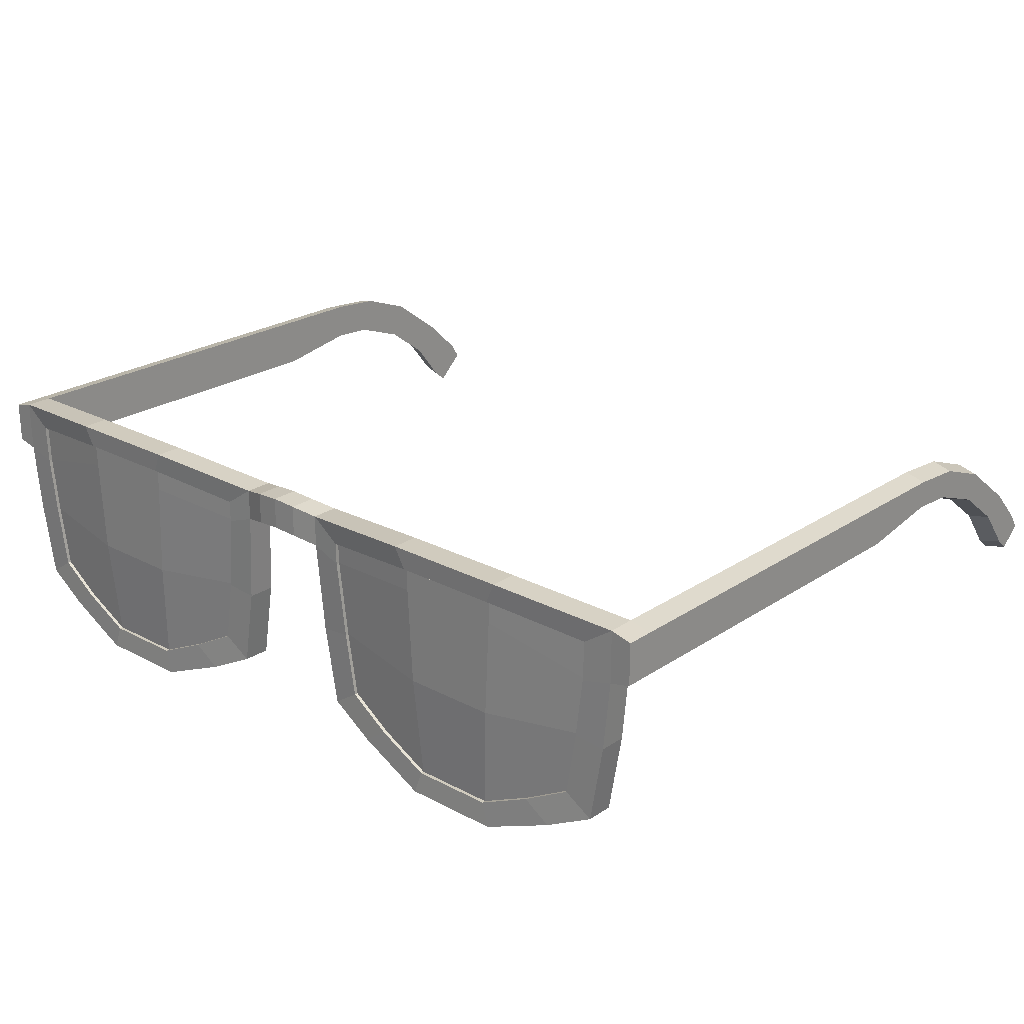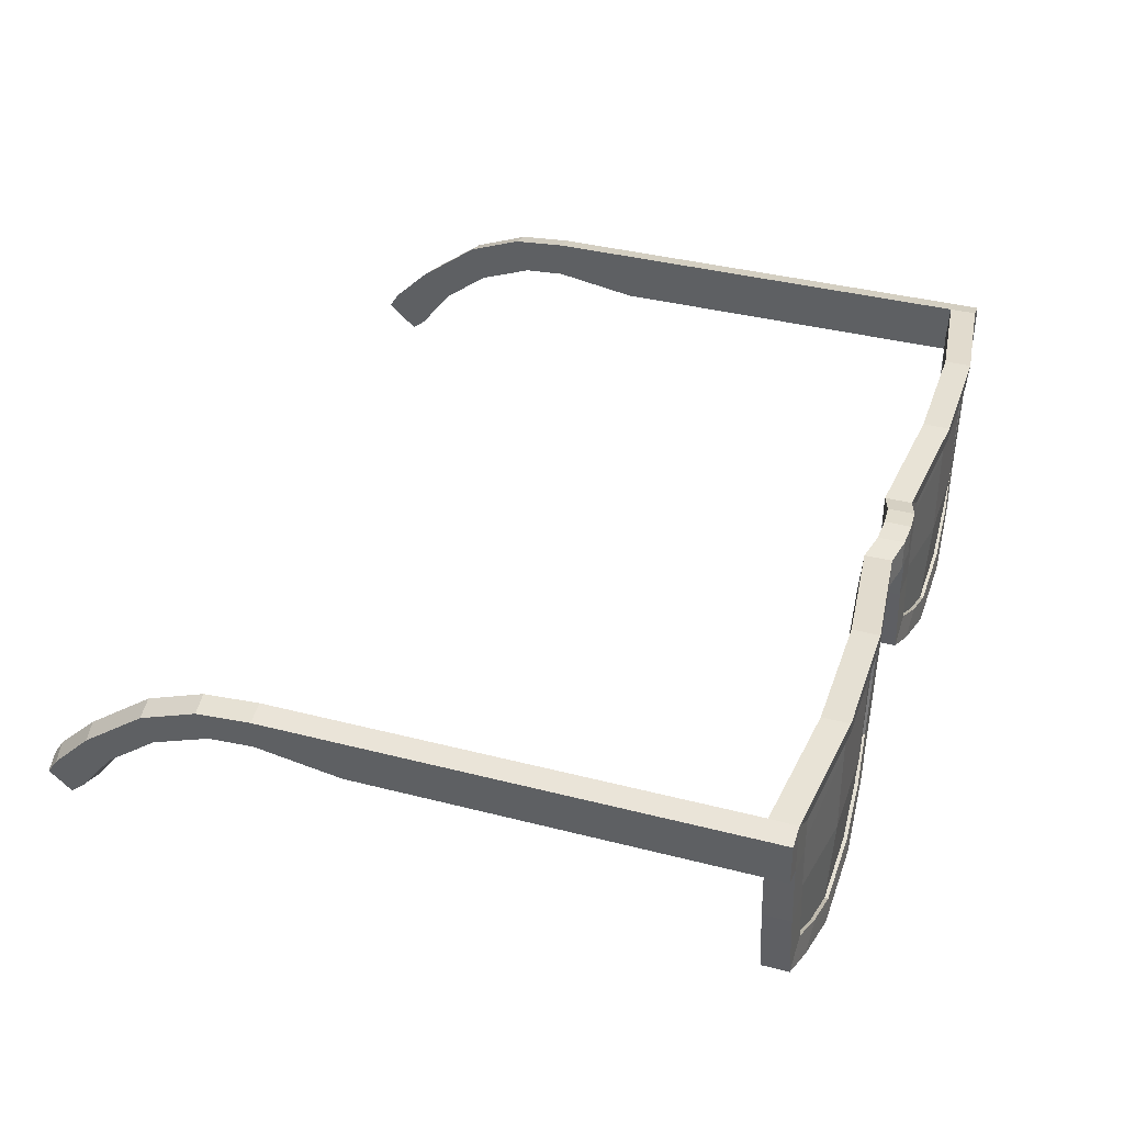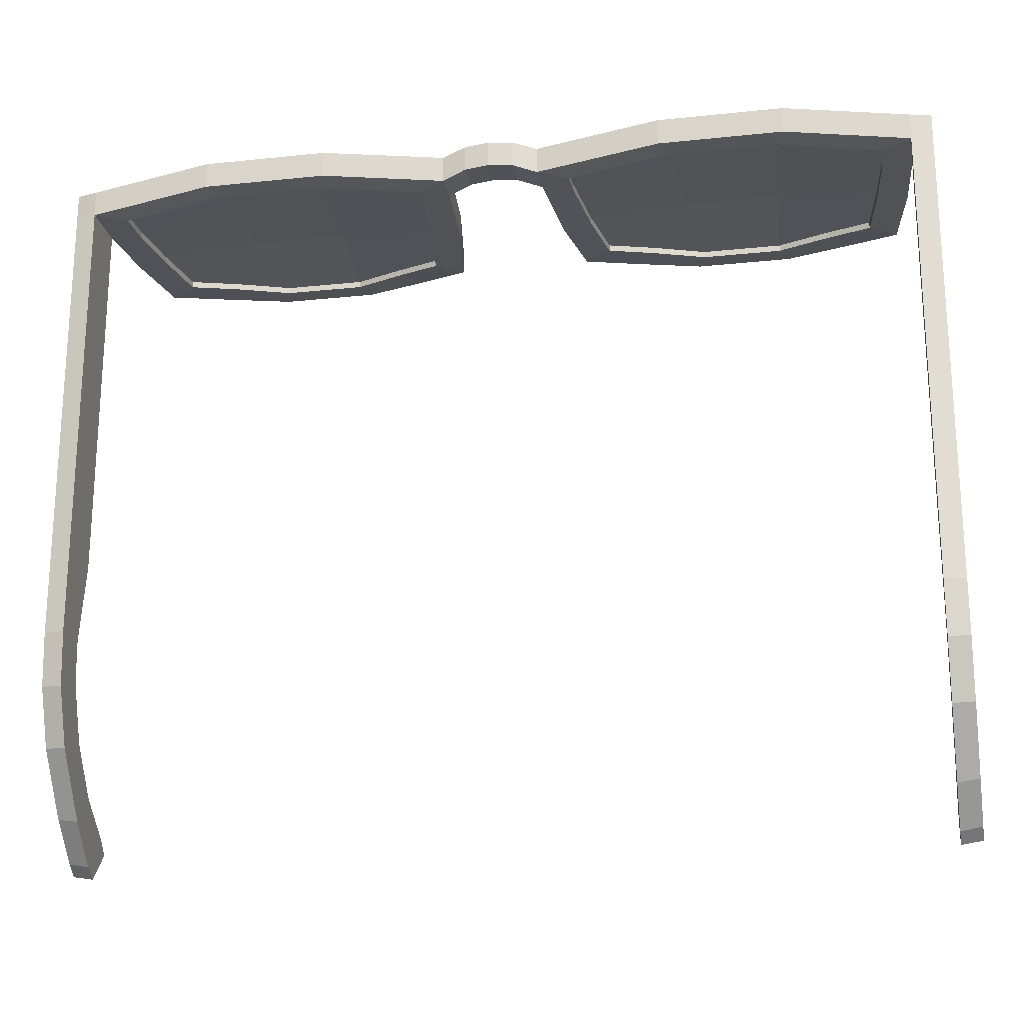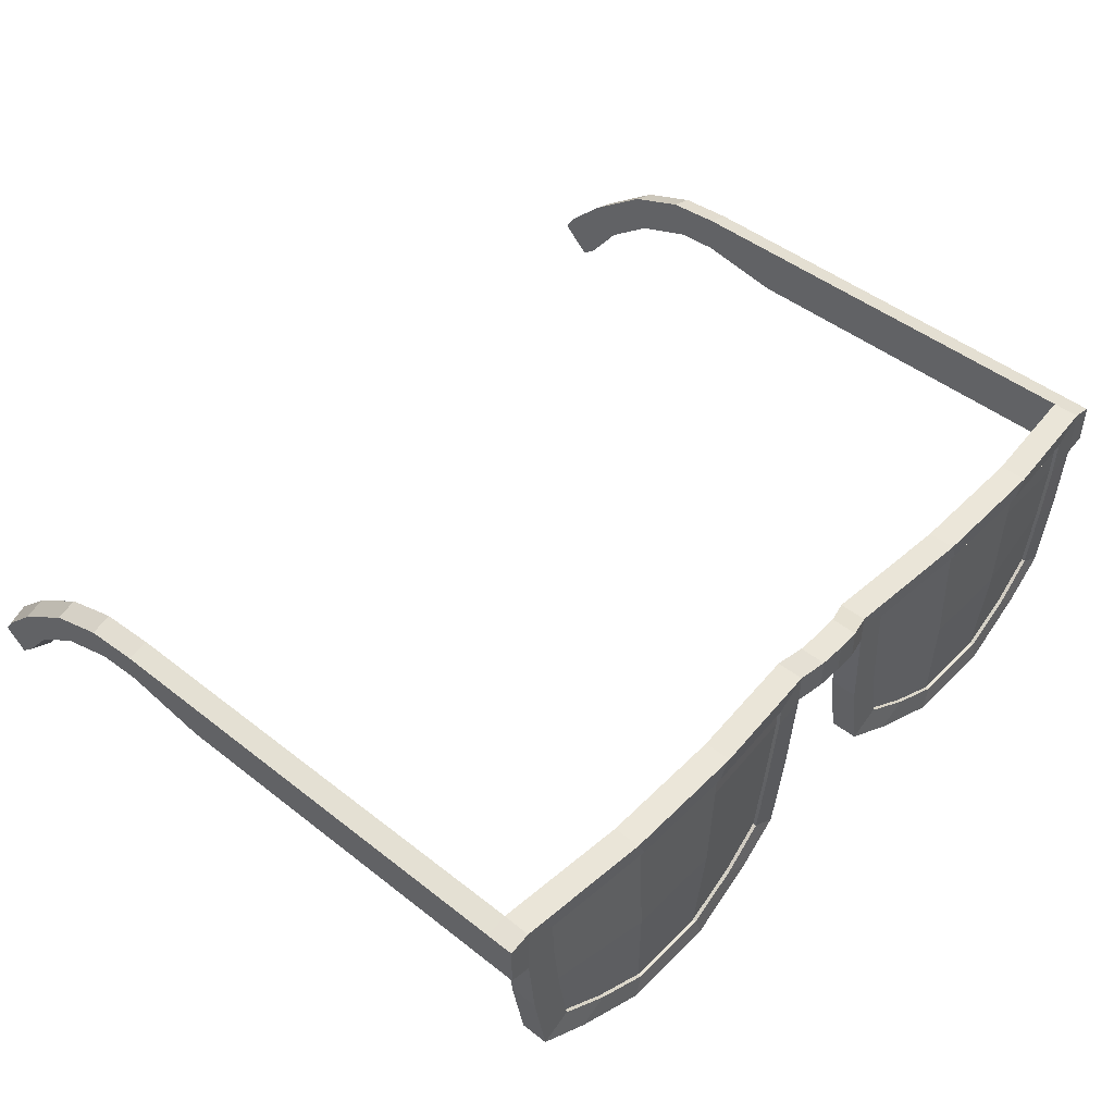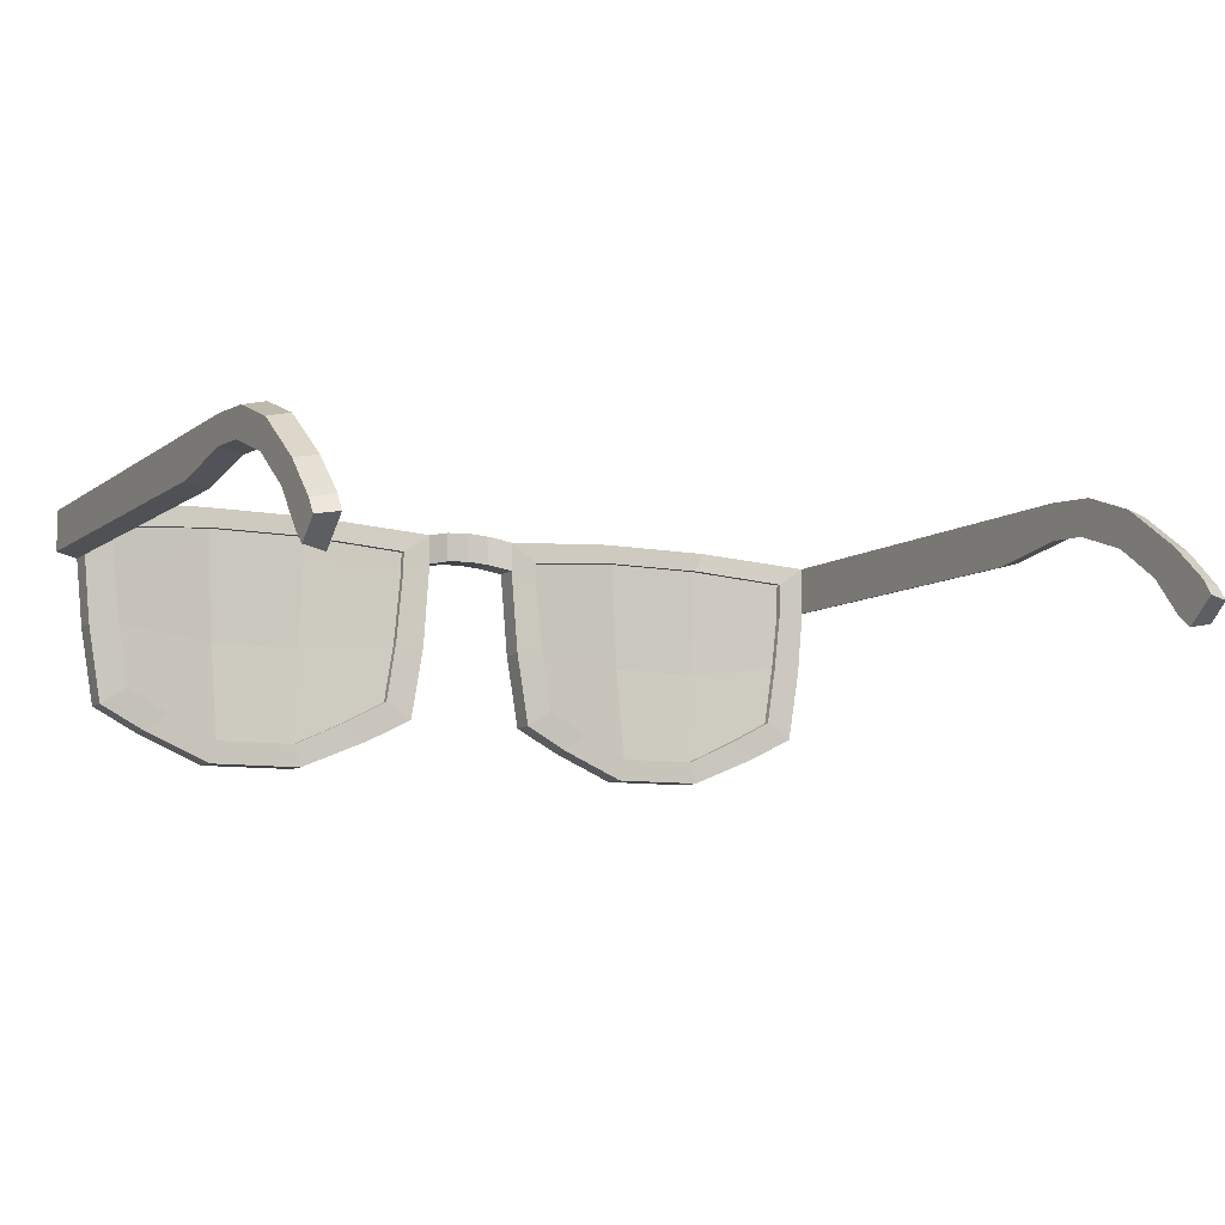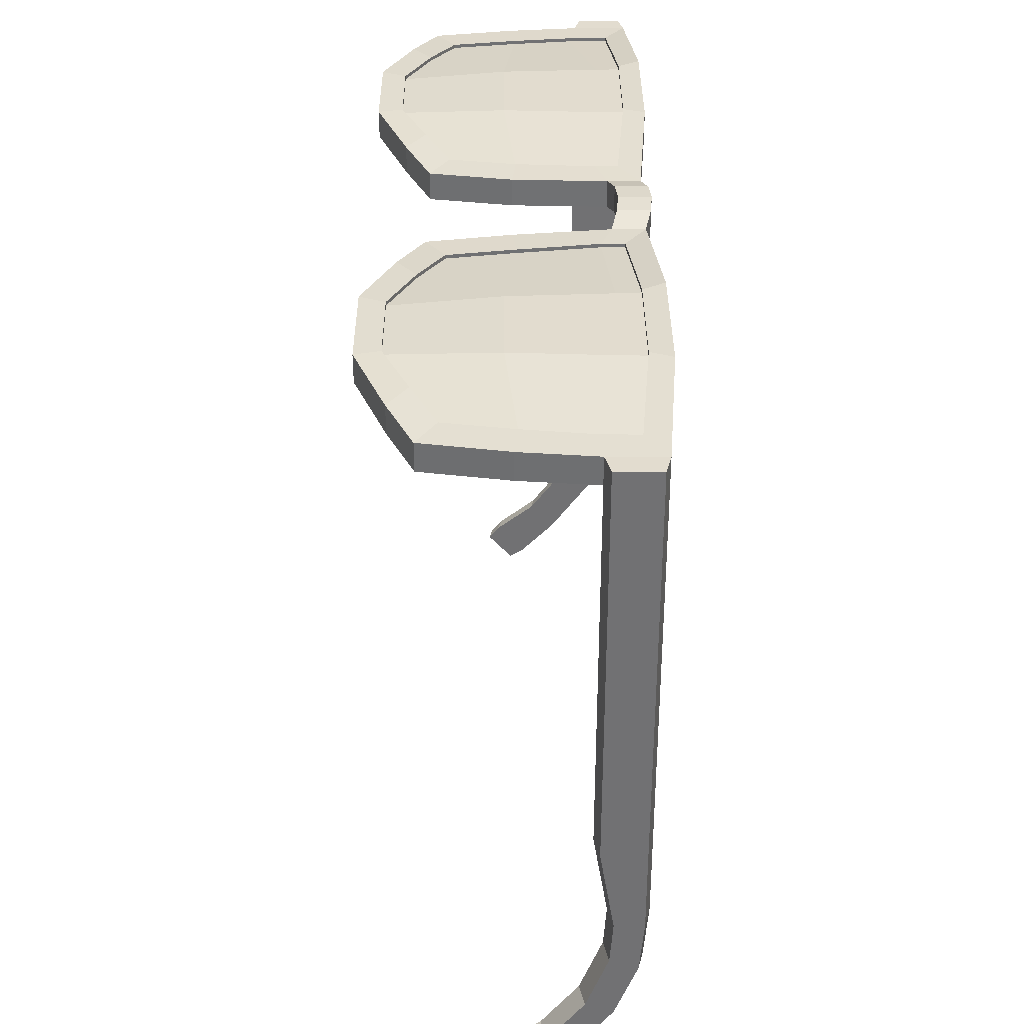
<metadata>
{"format":"obj","ext":"obj","renderer":"f3d","projection":"perspective","resolution":1024,"background":"white","views":[{"elev":23.5,"azim":41.7,"up":"+Y"},{"elev":37.9,"azim":-71.8,"up":"+Y"},{"elev":-21.0,"azim":-169.3,"up":"+Z"},{"elev":47.0,"azim":-48.3,"up":"+Y"},{"elev":-8.4,"azim":151.5,"up":"+Y"},{"elev":34.7,"azim":89.8,"up":"+Z"}]}
</metadata>
<code>
o Sunglasses_01_Plane
v -15.75 9.56 1.311
v -15.74 7.621 1.311
v -0.9082 8.606 1.625
v -11.11 9.935 1.881
v -1.816 8.397 1.375
v -0.9082 9.769 1.625
v -1.816 9.56 1.375
v -6.976 0.1226 1.677
v -2.08 5.044 1.311
v -15.49 5.044 1.311
v -6.461 9.935 1.881
v -10.59 0.1226 1.677
v -16.52 9.368 1.311
v -16.52 7.813 1.311
v -14.65 8.805 1.357
v -14.6 7.346 1.357
v -10.74 9.155 1.838
v -6.847 8.31 1.078
v -2.932 8 1.411
v -2.915 8.805 1.411
v -7.261 0.9954 1.633
v -3.225 5.176 1.357
v -14.34 5.176 1.357
v -6.83 9.155 1.838
v -10.73 9.158 1.078
v -10.31 0.9954 1.633
v -14.6 7.349 0.5977
v -14.65 8.807 0.5977
v -15.73 9.562 0.3128
v -15.73 7.624 0.3128
v -0.9048 8.609 0.652
v 0.003356 8.682 0.7079
v 0.003356 9.845 0.7079
v -11.1 9.938 0.8831
v -7.255 0.9984 0.6348
v -6.97 0.1257 0.6785
v -0.9048 9.772 0.652
v -1.813 9.562 0.3767
v -1.813 8.4 0.3767
v -2.067 5.047 0.3128
v -15.49 5.047 0.3128
v -6.457 9.938 0.8831
v -10.59 0.1257 0.6785
v -10.3 0.9984 0.6348
v -14.6 7.349 0.359
v -10.73 9.158 0.8394
v -14.65 8.808 0.359
v -6.826 9.158 0.8394
v -2.927 8.003 0.4128
v -2.912 8.808 0.4128
v -3.213 5.179 0.359
v -14.35 5.179 0.359
v -16.52 9.371 0.3128
v -16.52 7.816 0.3128
v -14.65 8.805 1.226
v -14.6 7.347 1.226
v -10.74 9.155 1.707
v -6.85 8.308 1.707
v -2.931 8 1.28
v -2.915 8.805 1.28
v -7.261 0.9959 1.502
v -3.223 5.177 1.226
v -14.34 5.177 1.226
v -6.83 9.155 1.707
v -10.72 8.308 1.707
v -10.31 0.9959 1.502
v -7.028 4.754 1.707
v -10.54 4.754 1.707
v -2.928 8.002 0.6515
v -2.912 8.807 0.6515
v -7.257 0.9981 0.8735
v -3.217 5.179 0.5977
v -14.34 5.179 0.5977
v -6.827 9.158 1.078
v -10.71 8.31 1.078
v -10.3 0.9981 0.8735
v -7.025 4.756 1.078
v -10.54 4.756 1.078
v -15.73 9.562 -13.58
v -15.73 7.624 -13.58
v -16.52 9.371 -13.58
v -16.52 7.816 -13.58
v -15.73 9.562 -16.72
v -15.73 8.138 -16.72
v -16.52 9.371 -16.72
v -16.52 8.33 -16.72
v -15.73 6.918 -23.18
v -15.73 5.969 -22.12
v -16.52 6.79 -23.04
v -16.52 6.097 -22.26
v -15.73 5.573 -24.56
v -15.73 4.447 -23.3
v -16.52 5.421 -24.39
v -16.52 4.599 -23.47
v -15.73 5.015 -24.91
v -15.73 4.039 -23.82
v -16.52 4.884 -24.76
v -16.52 4.171 -23.97
v -4.338 1.227 1.498
v -2.577 2.121 1.311
v -14.99 2.121 1.311
v -13.23 1.227 1.497
v -3.605 2.805 1.357
v -5.294 1.911 1.544
v -12.27 1.911 1.544
v -13.96 2.805 1.357
v -2.56 2.124 0.3128
v -4.322 1.23 0.4994
v -13.24 1.23 0.4992
v -15 2.124 0.3128
v -5.281 1.913 0.5456
v -3.589 2.808 0.359
v -13.97 2.808 0.359
v -12.28 1.914 0.5454
v -5.292 1.911 1.413
v -3.602 2.805 1.226
v -13.96 2.805 1.226
v -12.28 1.911 1.413
v -3.596 2.807 0.5977
v -5.286 1.913 0.7842
v -12.28 1.914 0.784
v -13.96 2.807 0.5977
v -15.73 8.618 -20.86
v -15.73 9.401 -18.76
v -15.73 8.041 -18.27
v -15.73 7.268 -20.38
v -16.52 9.218 -18.69
v -16.52 8.437 -20.8
v -16.52 7.45 -20.44
v -16.52 8.225 -18.34
v 15.75 9.56 1.311
v 15.74 7.621 1.311
v 0.9082 8.606 1.625
v 0 8.679 1.681
v 0 9.842 1.681
v 11.11 9.935 1.881
v 1.816 8.397 1.375
v 0.9082 9.769 1.625
v 1.816 9.56 1.375
v 6.976 0.1226 1.677
v 2.08 5.044 1.311
v 15.49 5.044 1.311
v 6.461 9.935 1.881
v 10.59 0.1226 1.677
v 16.52 9.368 1.311
v 16.52 7.813 1.311
v 14.65 8.805 1.357
v 14.6 7.346 1.357
v 10.74 9.155 1.838
v 6.847 8.31 1.078
v 2.932 8 1.411
v 2.915 8.805 1.411
v 7.261 0.9954 1.633
v 3.225 5.176 1.357
v 14.34 5.176 1.357
v 6.83 9.155 1.838
v 10.73 9.158 1.078
v 10.31 0.9954 1.633
v 14.6 7.349 0.5977
v 14.65 8.807 0.5977
v 15.73 9.562 0.3128
v 15.73 7.624 0.3128
v 0.9048 8.609 0.652
v -0.003356 8.682 0.7079
v -0.003356 9.845 0.7079
v 11.1 9.938 0.8831
v 7.255 0.9984 0.6348
v 6.97 0.1257 0.6785
v 0.9048 9.772 0.652
v 1.813 9.562 0.3767
v 1.813 8.4 0.3767
v 2.067 5.047 0.3128
v 15.49 5.047 0.3128
v 6.457 9.938 0.8831
v 10.59 0.1257 0.6785
v 10.3 0.9984 0.6348
v 14.6 7.349 0.359
v 10.73 9.158 0.8394
v 14.65 8.808 0.359
v 6.826 9.158 0.8394
v 2.927 8.003 0.4128
v 2.912 8.808 0.4128
v 3.213 5.179 0.359
v 14.35 5.179 0.359
v 16.52 9.371 0.3128
v 16.52 7.816 0.3128
v 14.65 8.805 1.226
v 14.6 7.347 1.226
v 10.74 9.155 1.707
v 6.85 8.308 1.707
v 2.931 8 1.28
v 2.915 8.805 1.28
v 7.261 0.9959 1.502
v 3.223 5.177 1.226
v 14.34 5.177 1.226
v 6.83 9.155 1.707
v 10.72 8.308 1.707
v 10.31 0.9959 1.502
v 7.028 4.754 1.707
v 10.54 4.754 1.707
v 2.928 8.002 0.6515
v 2.912 8.807 0.6515
v 7.257 0.9981 0.8735
v 3.217 5.179 0.5977
v 14.34 5.179 0.5977
v 6.827 9.158 1.078
v 10.71 8.31 1.078
v 10.3 0.9981 0.8735
v 7.025 4.756 1.078
v 10.54 4.756 1.078
v 15.73 9.562 -13.58
v 15.73 7.624 -13.58
v 16.52 9.371 -13.58
v 16.52 7.816 -13.58
v 15.73 9.562 -16.72
v 15.73 8.138 -16.72
v 16.52 9.371 -16.72
v 16.52 8.33 -16.72
v 15.73 6.918 -23.18
v 15.73 5.969 -22.12
v 16.52 6.79 -23.04
v 16.52 6.097 -22.26
v 15.73 5.573 -24.56
v 15.73 4.447 -23.3
v 16.52 5.421 -24.39
v 16.52 4.599 -23.47
v 15.73 5.015 -24.91
v 15.73 4.039 -23.82
v 16.52 4.884 -24.76
v 16.52 4.171 -23.97
v 4.338 1.227 1.498
v 2.577 2.121 1.311
v 14.99 2.121 1.311
v 13.23 1.227 1.497
v 3.605 2.805 1.357
v 5.294 1.911 1.544
v 12.27 1.911 1.544
v 13.96 2.805 1.357
v 2.56 2.124 0.3128
v 4.322 1.23 0.4994
v 13.24 1.23 0.4992
v 15 2.124 0.3128
v 5.281 1.913 0.5456
v 3.589 2.808 0.359
v 13.97 2.808 0.359
v 12.28 1.914 0.5454
v 5.292 1.911 1.413
v 3.602 2.805 1.226
v 13.96 2.805 1.226
v 12.28 1.911 1.413
v 3.596 2.807 0.5977
v 5.286 1.913 0.7842
v 12.28 1.914 0.784
v 13.96 2.807 0.5977
v 15.73 8.618 -20.86
v 15.73 9.401 -18.76
v 15.73 8.041 -18.27
v 15.73 7.268 -20.38
v 16.52 9.218 -18.69
v 16.52 8.437 -20.8
v 16.52 7.45 -20.44
v 16.52 8.225 -18.34
f 3 134 135 6
f 100 107 40 9
f 2 10 23 16
f 5 3 6 7
f 10 101 106 23
f 1 2 16 15
f 4 1 15 17
f 7 11 24 20
f 5 7 20 19
f 8 99 104 21
f 102 109 43 12
f 2 1 13 14
f 106 117 63 23
f 22 62 116 103
f 24 64 60 20
f 16 56 55 15
f 26 66 118 105
f 20 60 59 19
f 36 35 111 108
f 21 61 66 26
f 19 59 62 22
f 11 4 17 24
f 12 8 21 26
f 9 5 19 22
f 31 37 33 32
f 107 112 51 40
f 30 45 52 41
f 39 38 37 31
f 35 71 120 111
f 29 47 45 30
f 34 46 47 29
f 38 50 48 42
f 39 49 50 38
f 41 52 113 110
f 109 114 44 43
f 30 80 79 29
f 46 25 28 47
f 45 27 73 52
f 112 119 72 51
f 50 70 74 48
f 47 28 27 45
f 52 73 122 113
f 49 69 70 50
f 114 121 76 44
f 42 48 46 34
f 43 44 35 36
f 40 51 49 39
f 7 38 42 11
f 11 42 34 4
f 100 9 22 103
f 13 53 54 14
f 9 40 39 5
f 10 41 110 101
f 3 31 32 134
f 14 54 30 2
f 102 12 26 105
f 2 30 41 10
f 134 32 33 135
f 104 115 61 21
f 1 29 53 13
f 5 39 31 3
f 4 34 29 1
f 12 43 36 8
f 135 33 37 6
f 6 37 38 7
f 23 63 56 16
f 15 55 57 17
f 17 57 64 24
f 48 74 25 46
f 51 72 69 49
f 44 76 71 35
f 82 86 84 80
f 54 82 80 30
f 29 79 81 53
f 53 81 82 54
f 84 125 124 83
f 80 84 83 79
f 79 83 85 81
f 81 85 86 82
f 86 130 125 84
f 128 89 90 129
f 85 127 130 86
f 123 87 89 128
f 90 94 92 88
f 83 124 127 85
f 129 90 88 126
f 91 95 97 93
f 88 92 91 87
f 87 91 93 89
f 89 93 94 90
f 96 98 97 95
f 93 97 98 94
f 94 98 96 92
f 92 96 95 91
f 104 99 100 103
f 102 105 106 101
f 103 116 115 104
f 117 106 105 118
f 112 107 108 111
f 110 113 114 109
f 119 112 111 120
f 113 122 121 114
f 99 108 107 100
f 101 110 109 102
f 8 36 108 99
f 124 125 126 123
f 128 129 130 127
f 129 126 125 130
f 123 128 127 124
f 126 88 87 123
f 133 138 135 134
f 232 141 172 239
f 132 148 155 142
f 137 139 138 133
f 142 155 238 233
f 131 147 148 132
f 136 149 147 131
f 139 152 156 143
f 137 151 152 139
f 140 153 236 231
f 234 144 175 241
f 132 146 145 131
f 238 155 195 249
f 154 235 248 194
f 156 152 192 196
f 148 147 187 188
f 158 237 250 198
f 152 151 191 192
f 168 240 243 167
f 153 158 198 193
f 151 154 194 191
f 143 156 149 136
f 144 158 153 140
f 141 154 151 137
f 163 164 165 169
f 239 172 183 244
f 162 173 184 177
f 171 163 169 170
f 167 243 252 203
f 161 162 177 179
f 166 161 179 178
f 170 174 180 182
f 171 170 182 181
f 173 242 245 184
f 241 175 176 246
f 162 161 211 212
f 178 179 160 157
f 177 184 205 159
f 244 183 204 251
f 182 180 206 202
f 179 177 159 160
f 184 245 254 205
f 181 182 202 201
f 246 176 208 253
f 174 166 178 180
f 175 168 167 176
f 172 171 181 183
f 139 143 174 170
f 143 136 166 174
f 232 235 154 141
f 145 146 186 185
f 141 137 171 172
f 142 233 242 173
f 133 134 164 163
f 146 132 162 186
f 234 237 158 144
f 132 142 173 162
f 134 135 165 164
f 236 153 193 247
f 131 145 185 161
f 137 133 163 171
f 136 131 161 166
f 144 140 168 175
f 135 138 169 165
f 138 139 170 169
f 155 148 188 195
f 147 149 189 187
f 149 156 196 189
f 180 178 157 206
f 183 181 201 204
f 176 167 203 208
f 214 212 216 218
f 186 162 212 214
f 161 185 213 211
f 185 186 214 213
f 216 215 256 257
f 212 211 215 216
f 211 213 217 215
f 213 214 218 217
f 218 216 257 262
f 260 261 222 221
f 217 218 262 259
f 255 260 221 219
f 222 220 224 226
f 215 217 259 256
f 261 258 220 222
f 223 225 229 227
f 220 219 223 224
f 219 221 225 223
f 221 222 226 225
f 228 227 229 230
f 225 226 230 229
f 226 224 228 230
f 224 223 227 228
f 236 235 232 231
f 234 233 238 237
f 235 236 247 248
f 249 250 237 238
f 244 243 240 239
f 242 241 246 245
f 251 252 243 244
f 245 246 253 254
f 231 232 239 240
f 233 234 241 242
f 140 231 240 168
f 256 255 258 257
f 260 259 262 261
f 261 262 257 258
f 255 256 259 260
f 258 255 219 220
f 62 67 61 115 116
f 58 59 60 64
f 72 119 120 71 77
f 68 63 117 118 66
f 67 68 66 61
f 56 65 57 55
f 65 58 64 57
f 58 65 68 67
f 59 58 67 62
f 65 56 63 68
f 18 74 70 69
f 78 76 121 122 73
f 77 71 76 78
f 27 28 25 75
f 75 25 74 18
f 18 77 78 75
f 69 72 77 18
f 75 78 73 27
f 194 248 247 193 199
f 190 196 192 191
f 204 209 203 252 251
f 200 198 250 249 195
f 199 193 198 200
f 188 187 189 197
f 197 189 196 190
f 190 199 200 197
f 191 194 199 190
f 197 200 195 188
f 150 201 202 206
f 210 205 254 253 208
f 209 210 208 203
f 159 207 157 160
f 207 150 206 157
f 150 207 210 209
f 201 150 209 204
f 207 159 205 210

</code>
